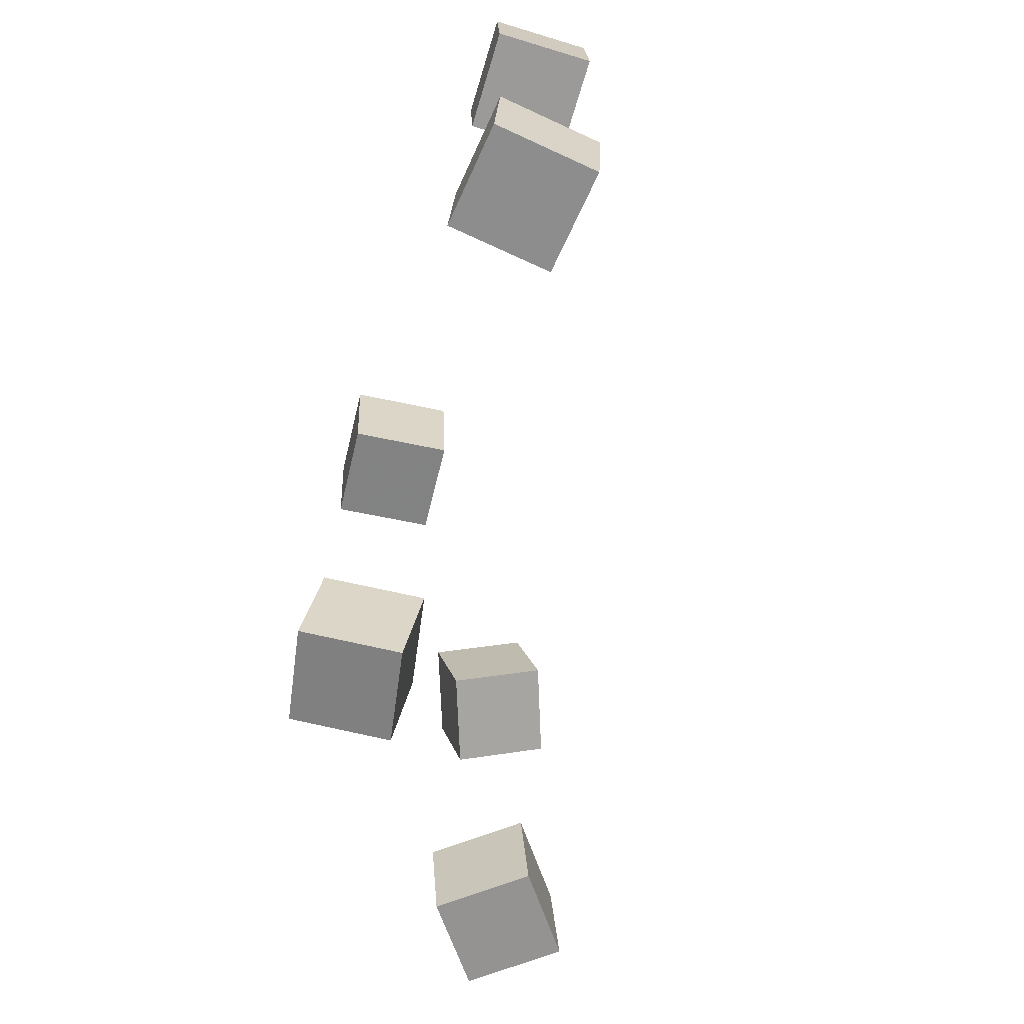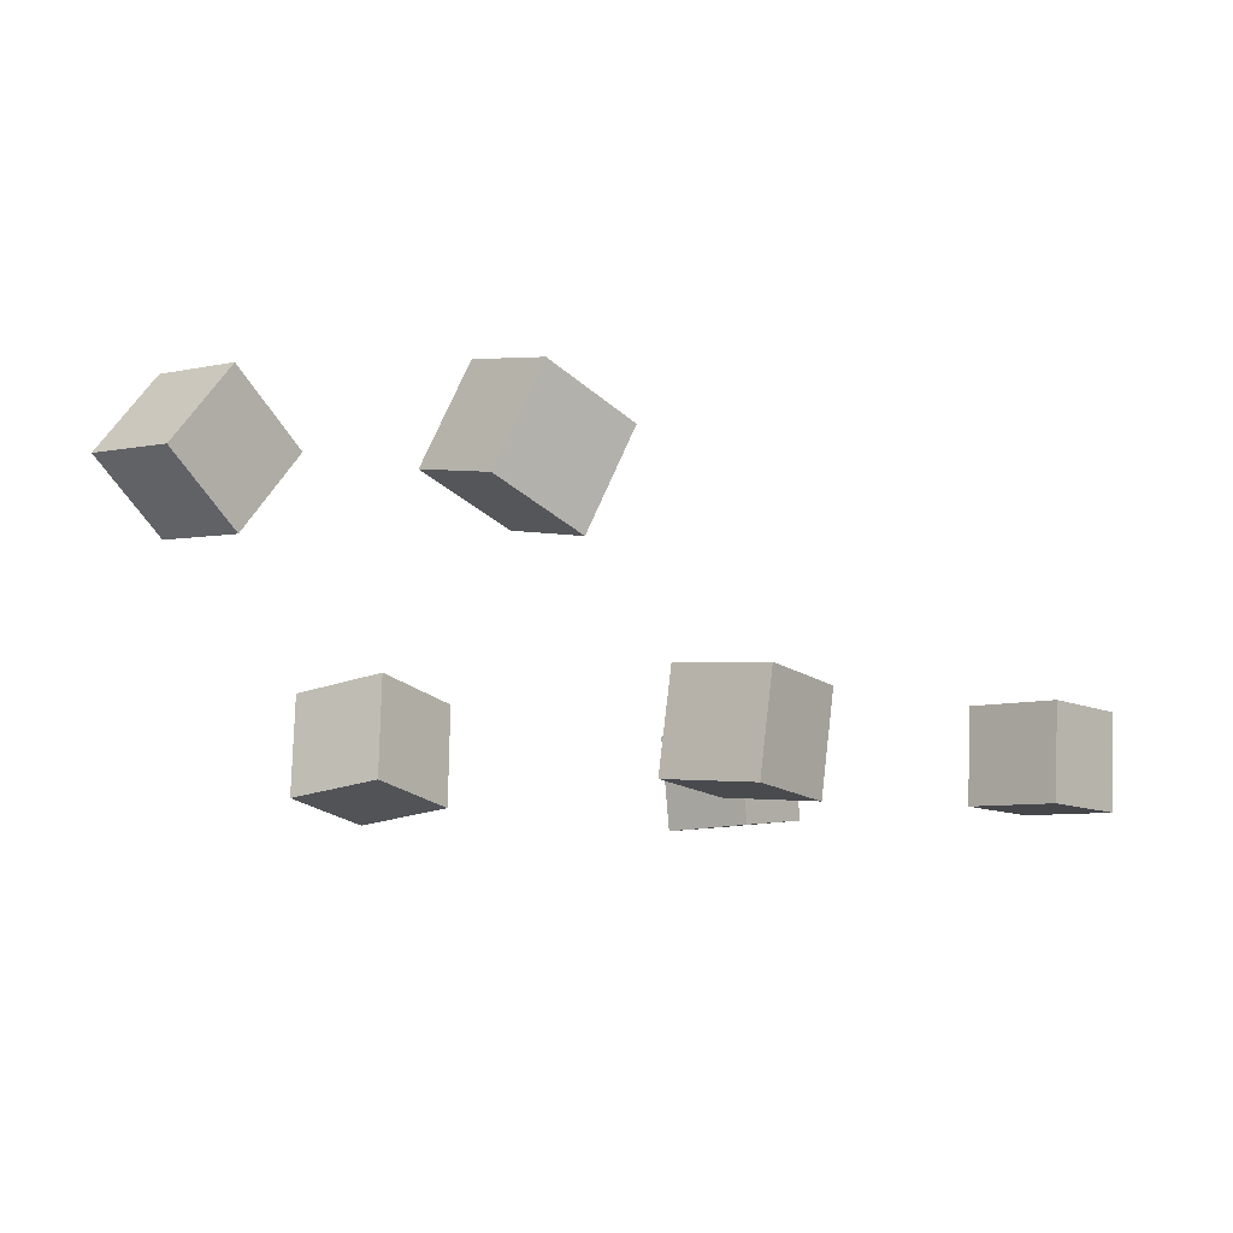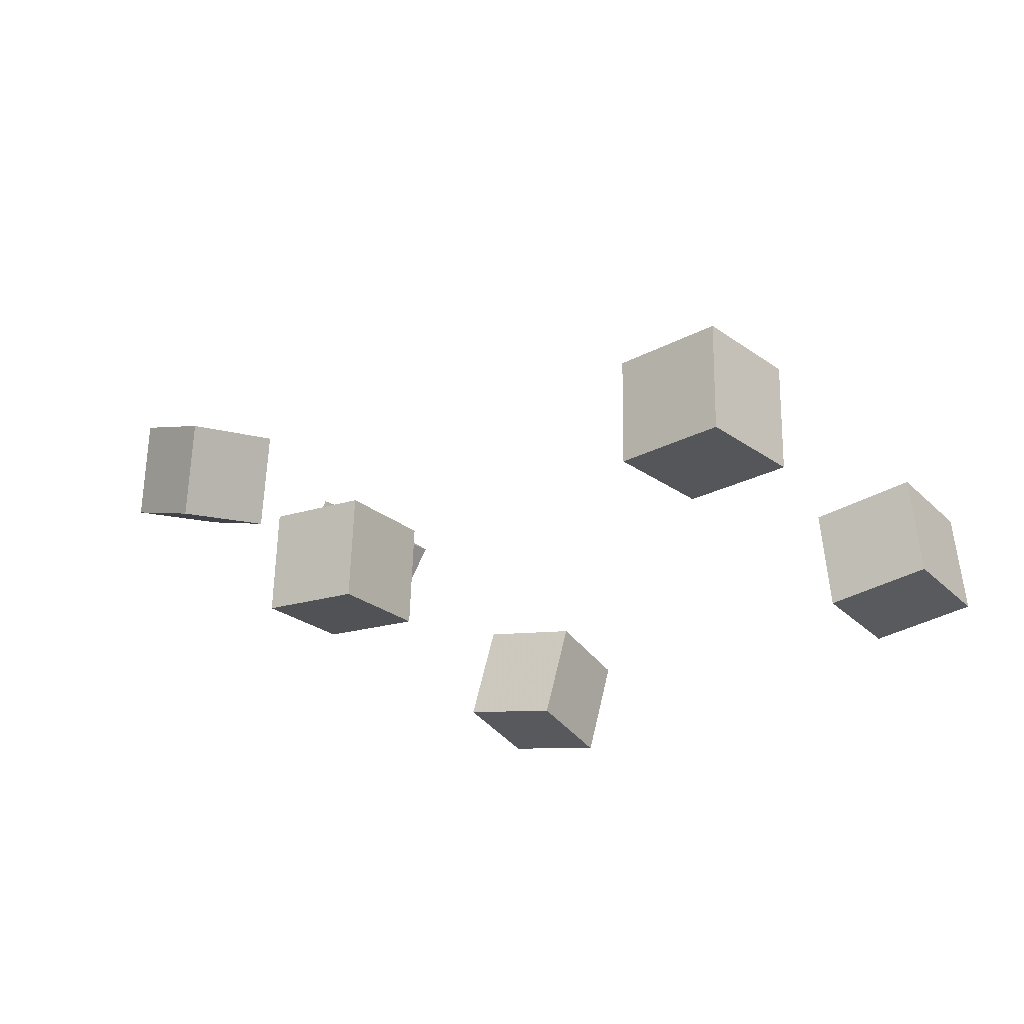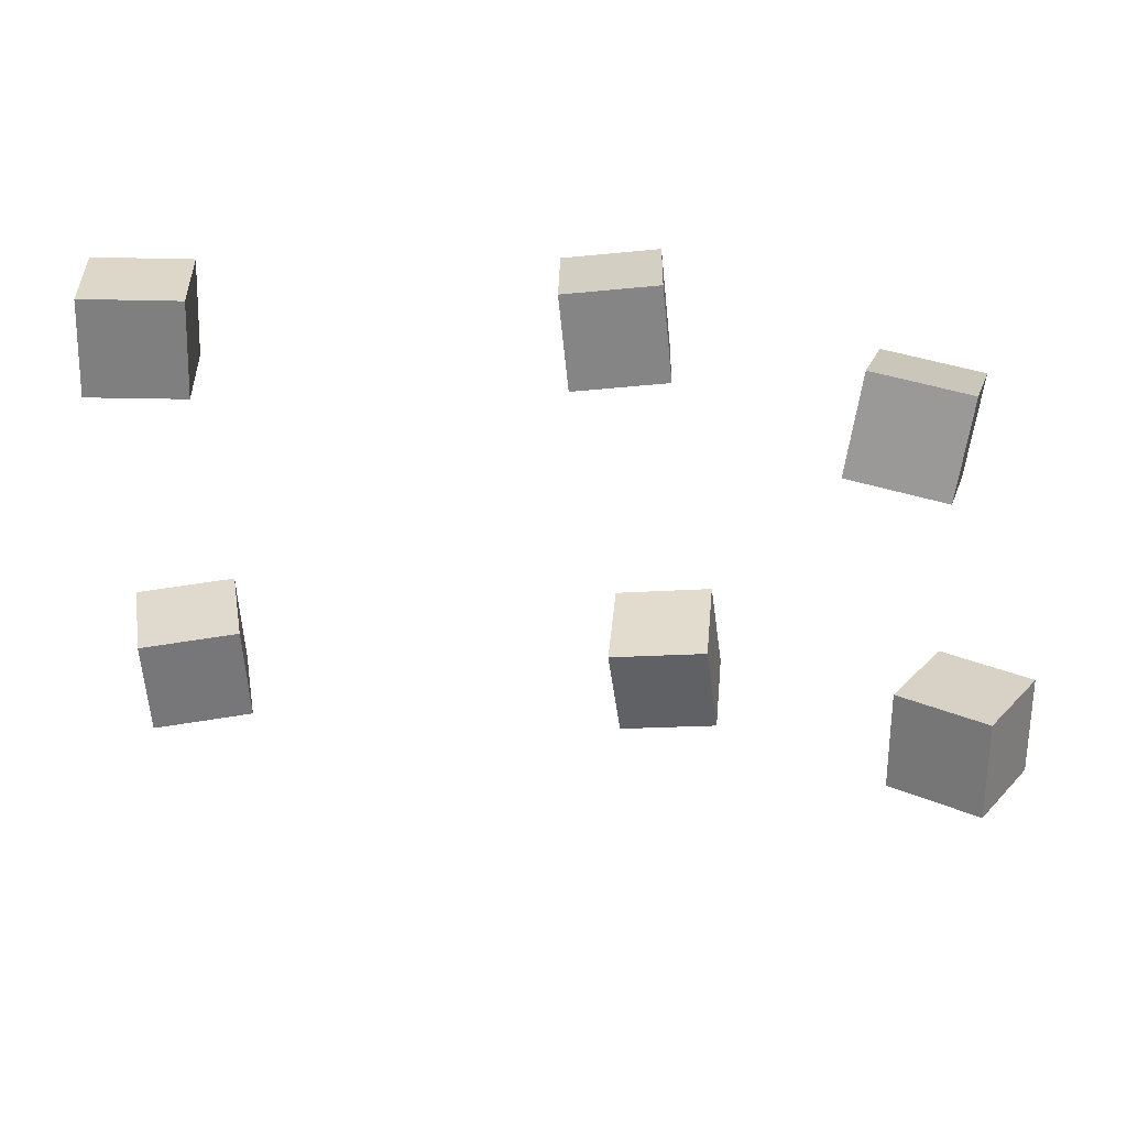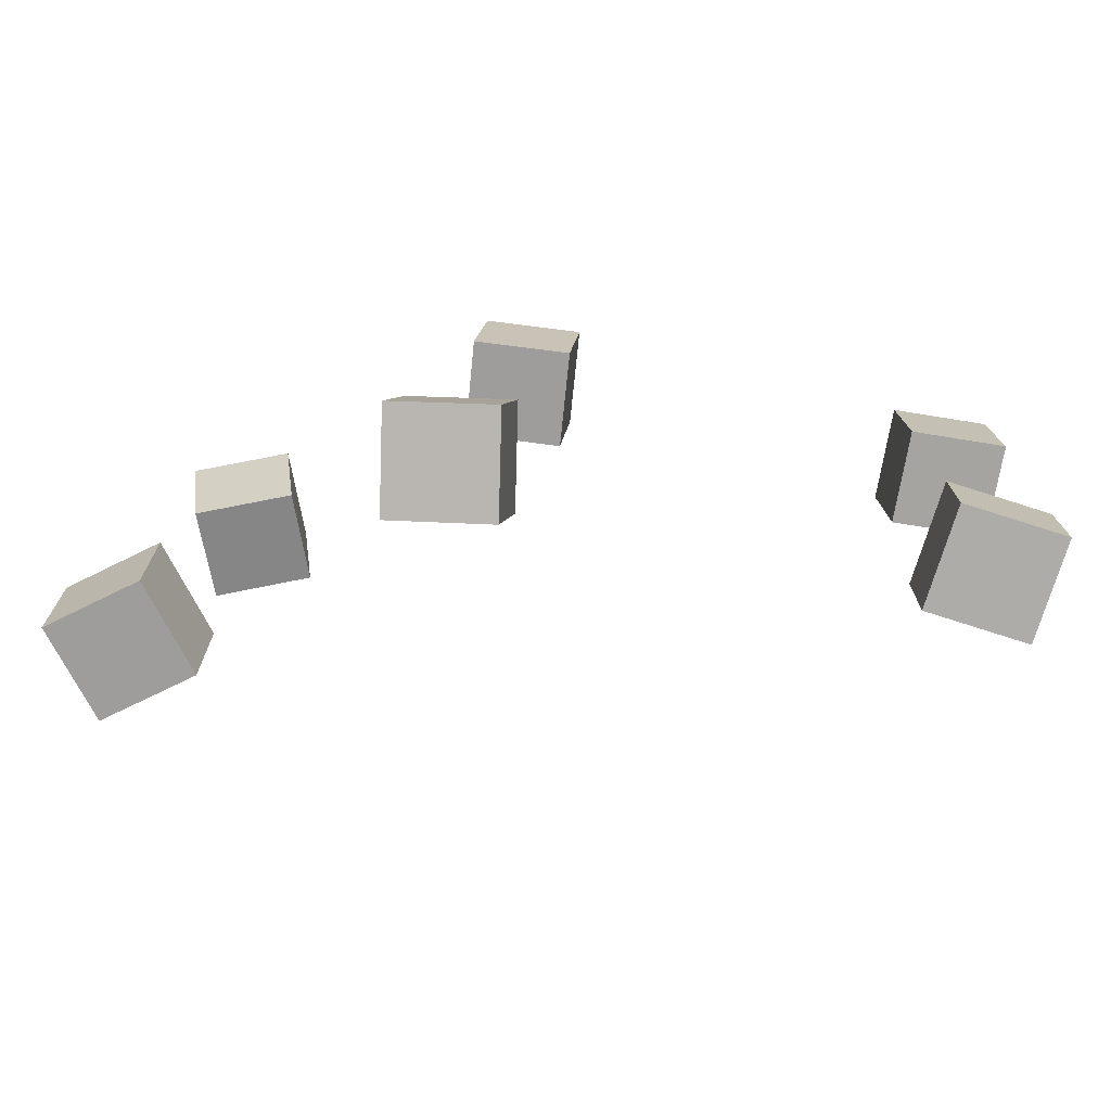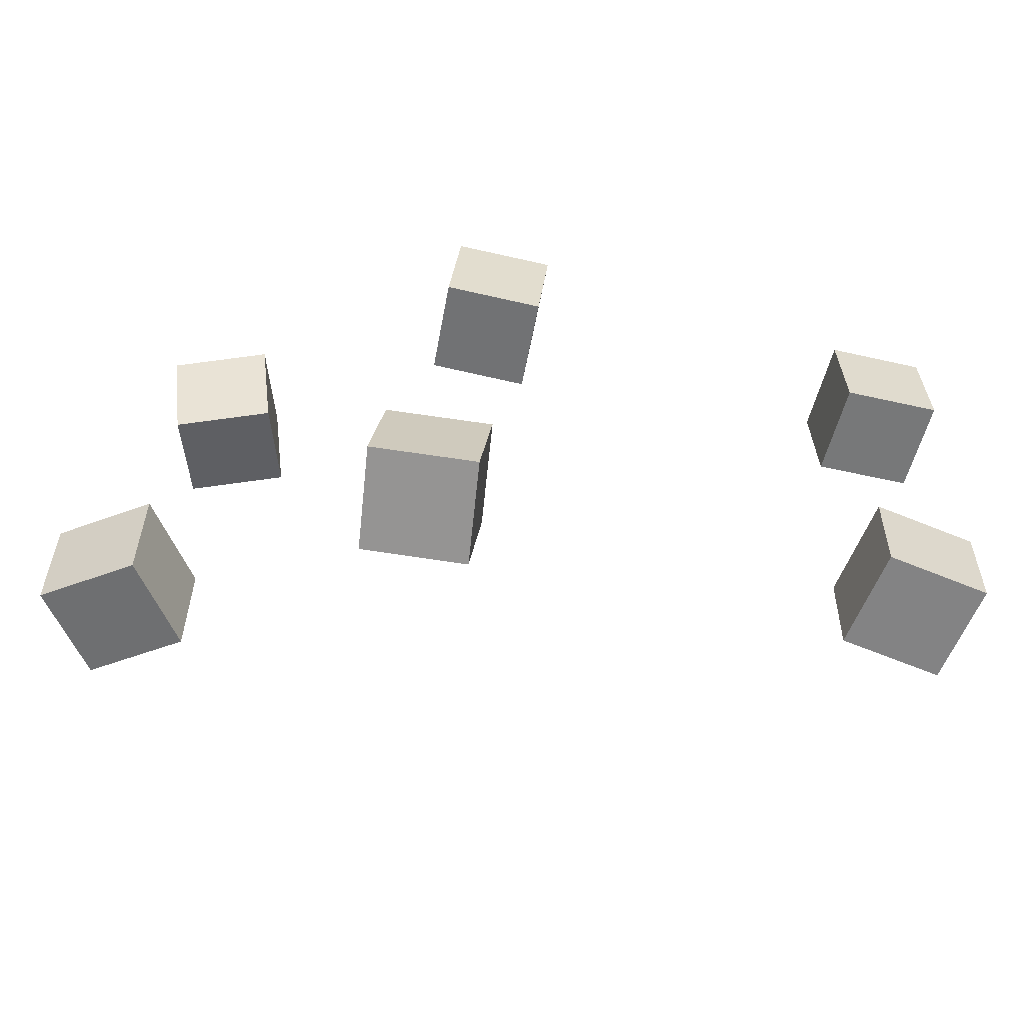
<metadata>
{"format":"obj","ext":"obj","renderer":"f3d","projection":"perspective","resolution":1024,"background":"white","views":[{"elev":-67.4,"azim":70.9,"up":"+Z"},{"elev":-8.8,"azim":-49.0,"up":"+Y"},{"elev":-27.5,"azim":39.6,"up":"+Y"},{"elev":31.7,"azim":175.4,"up":"+Z"},{"elev":-74.8,"azim":-11.7,"up":"+Z"},{"elev":-58.9,"azim":-16.3,"up":"+Z"}]}
</metadata>
<code>
v -0.3686 0.07597 -0.1474
v -0.3693 0.0704 -0.07324
v -0.3232 0.1336 -0.1426
v -0.3239 0.128 -0.06846
v -0.3108 0.03072 -0.1502
v -0.3116 0.02515 -0.07607
v -0.2654 0.08836 -0.1454
v -0.2662 0.08279 -0.07129
f 1.0 7.0 5.0
f 1.0 3.0 7.0
f 1.0 4.0 3.0
f 1.0 2.0 4.0
f 3.0 8.0 7.0
f 3.0 4.0 8.0
f 5.0 7.0 8.0
f 5.0 8.0 6.0
f 1.0 5.0 6.0
f 1.0 6.0 2.0
f 2.0 6.0 8.0
f 2.0 8.0 4.0
v -0.3228 0.02941 0.1469
v -0.2557 0.002971 0.1547
v -0.2991 0.09486 0.1645
v -0.2319 0.06842 0.1723
v -0.3092 0.04336 0.07675
v -0.2421 0.01692 0.0845
v -0.2855 0.1088 0.09436
v -0.2184 0.08236 0.1021
f 9.0 15.0 13.0
f 9.0 11.0 15.0
f 9.0 12.0 11.0
f 9.0 10.0 12.0
f 11.0 16.0 15.0
f 11.0 12.0 16.0
f 13.0 15.0 16.0
f 13.0 16.0 14.0
f 9.0 13.0 14.0
f 9.0 14.0 10.0
f 10.0 14.0 16.0
f 10.0 16.0 12.0
v -0.1789 -0.1219 -0.1765
v -0.168 -0.1127 -0.1034
v -0.166 -0.04983 -0.1874
v -0.1552 -0.04065 -0.1143
v -0.1062 -0.1362 -0.1855
v -0.09529 -0.127 -0.1124
v -0.09332 -0.06416 -0.1965
v -0.08245 -0.05498 -0.1234
f 17.0 23.0 21.0
f 17.0 19.0 23.0
f 17.0 20.0 19.0
f 17.0 18.0 20.0
f 19.0 24.0 23.0
f 19.0 20.0 24.0
f 21.0 23.0 24.0
f 21.0 24.0 22.0
f 17.0 21.0 22.0
f 17.0 22.0 18.0
f 18.0 22.0 24.0
f 18.0 24.0 20.0
v 0.2048 -0.1201 0.1081
v 0.2018 -0.1215 0.1806
v 0.2074 -0.04832 0.1096
v 0.2044 -0.04972 0.1821
v 0.2776 -0.1228 0.111
v 0.2746 -0.1242 0.1836
v 0.2802 -0.05103 0.1125
v 0.2772 -0.05242 0.1851
f 25.0 31.0 29.0
f 25.0 27.0 31.0
f 25.0 28.0 27.0
f 25.0 26.0 28.0
f 27.0 32.0 31.0
f 27.0 28.0 32.0
f 29.0 31.0 32.0
f 29.0 32.0 30.0
f 25.0 29.0 30.0
f 25.0 30.0 26.0
f 26.0 30.0 32.0
f 26.0 32.0 28.0
v 0.2652 -0.1207 -0.1611
v 0.1916 -0.1275 -0.1567
v 0.2582 -0.04694 -0.163
v 0.1846 -0.0538 -0.1587
v 0.2693 -0.1183 -0.08773
v 0.1957 -0.1252 -0.08337
v 0.2623 -0.04461 -0.08968
v 0.1888 -0.05147 -0.08533
f 33.0 39.0 37.0
f 33.0 35.0 39.0
f 33.0 36.0 35.0
f 33.0 34.0 36.0
f 35.0 40.0 39.0
f 35.0 36.0 40.0
f 37.0 39.0 40.0
f 37.0 40.0 38.0
f 33.0 37.0 38.0
f 33.0 38.0 34.0
f 34.0 38.0 40.0
f 34.0 40.0 36.0
v -0.1312 -0.1214 0.1029
v -0.1242 -0.1268 0.1746
v -0.1238 -0.0501 0.1075
v -0.1168 -0.05553 0.1793
v -0.0601 -0.1283 0.09537
v -0.05306 -0.1337 0.1671
v -0.0527 -0.05698 0.1
v -0.04567 -0.06241 0.1718
f 41.0 47.0 45.0
f 41.0 43.0 47.0
f 41.0 44.0 43.0
f 41.0 42.0 44.0
f 43.0 48.0 47.0
f 43.0 44.0 48.0
f 45.0 47.0 48.0
f 45.0 48.0 46.0
f 41.0 45.0 46.0
f 41.0 46.0 42.0
f 42.0 46.0 48.0
f 42.0 48.0 44.0

</code>
